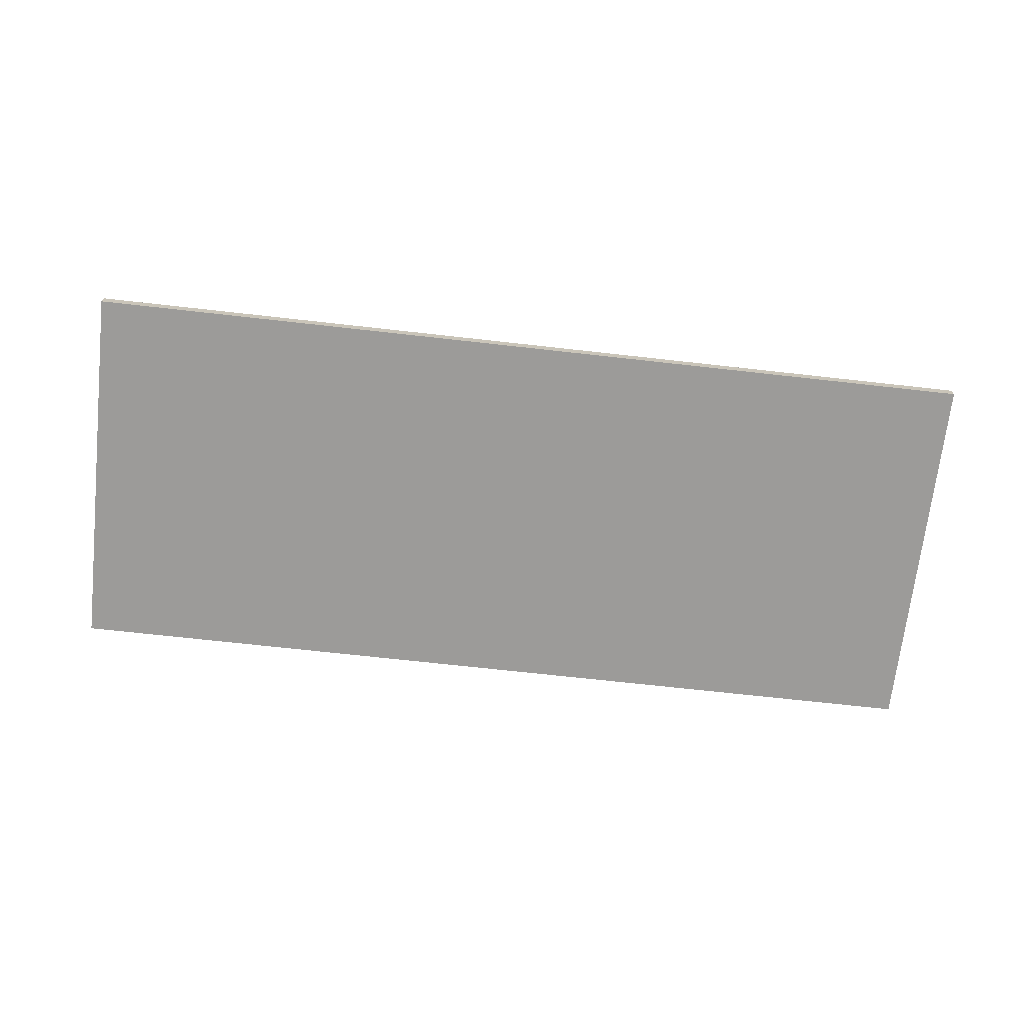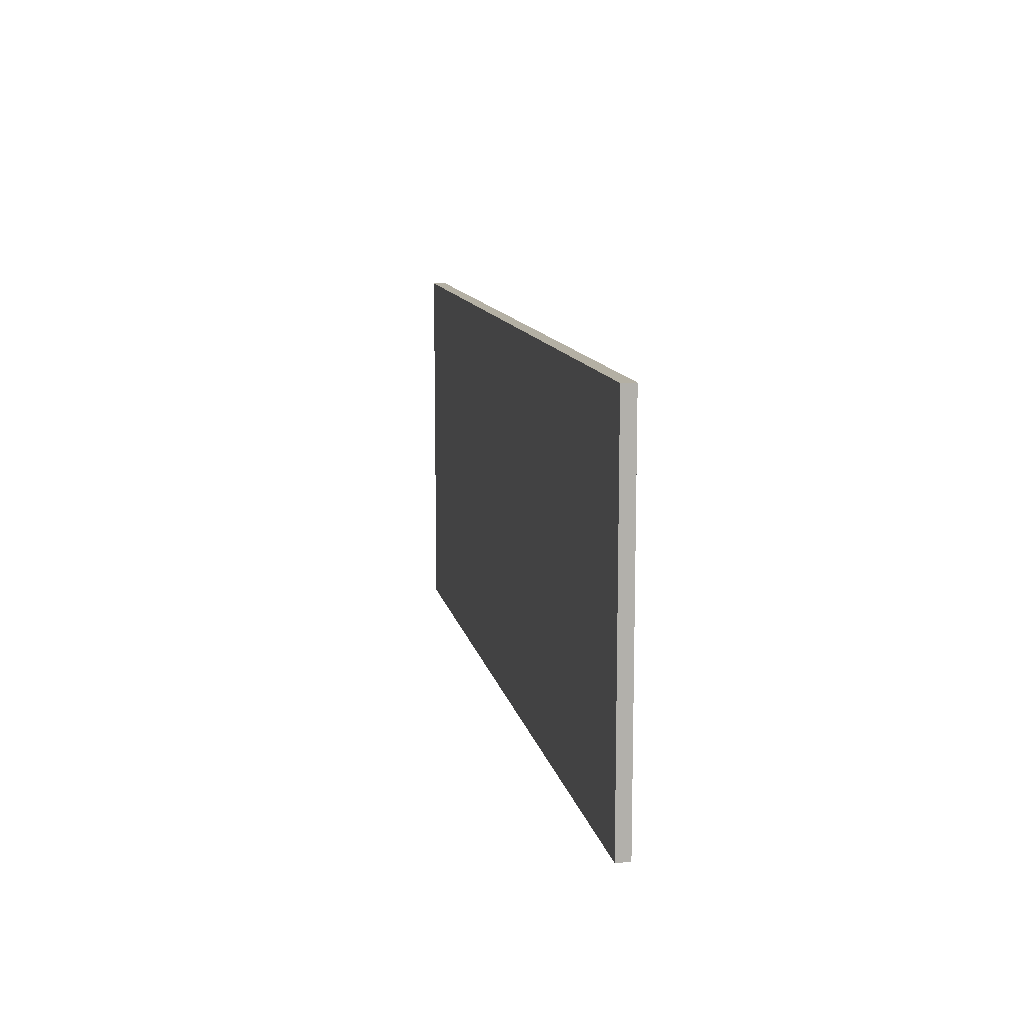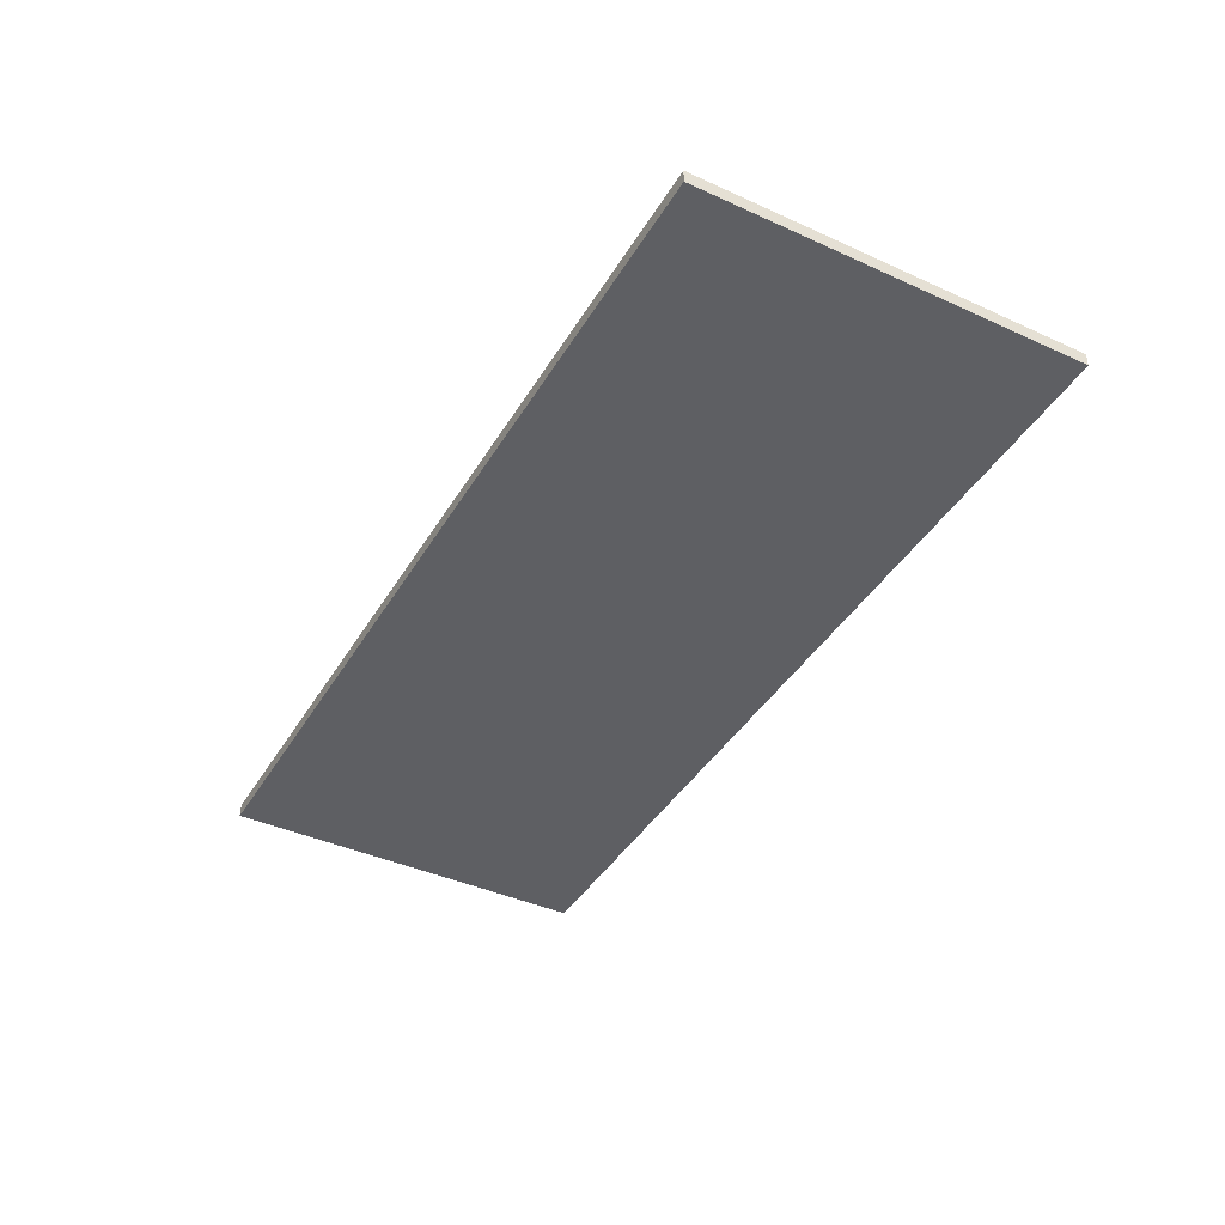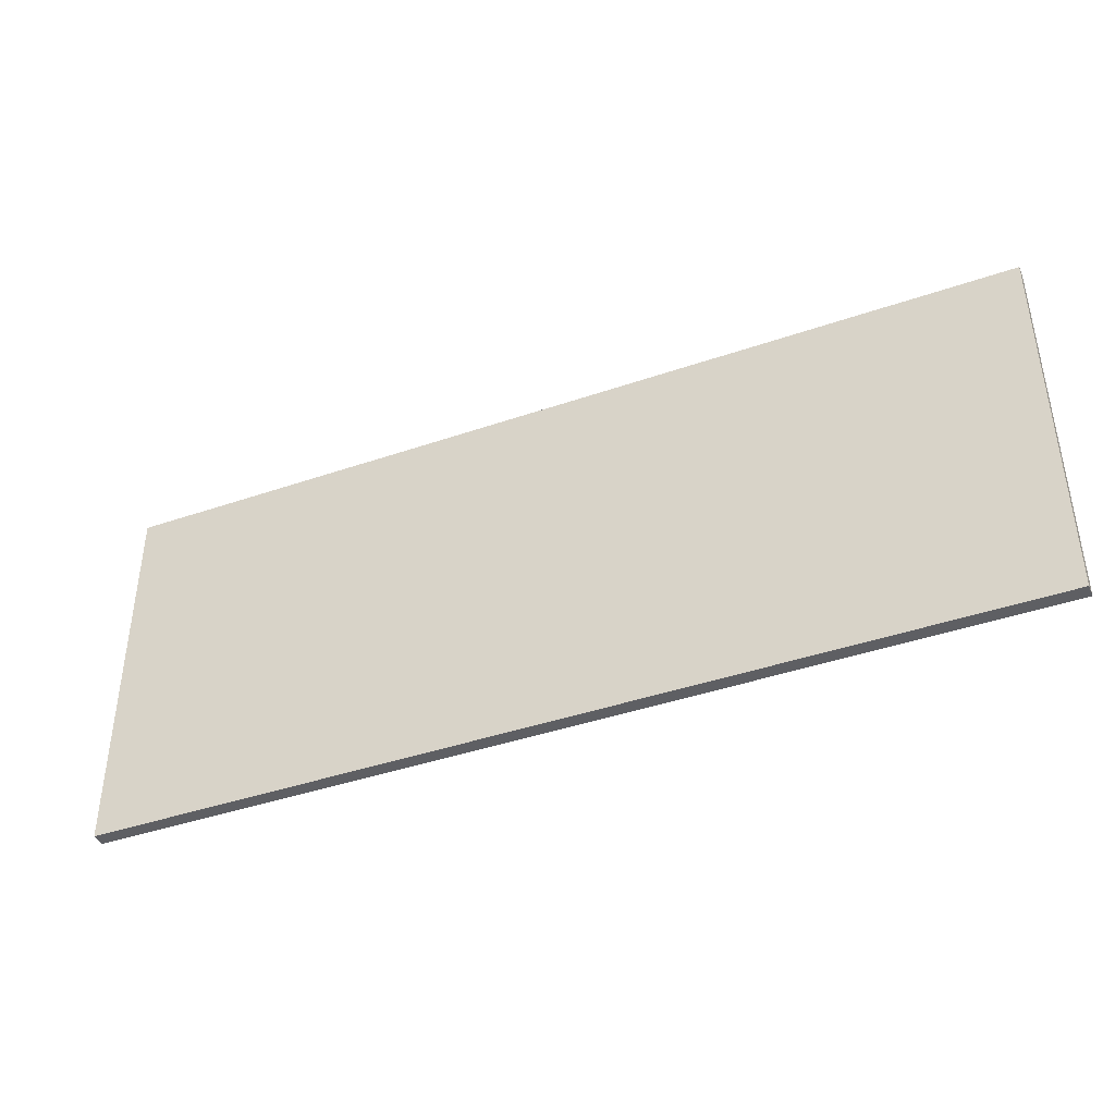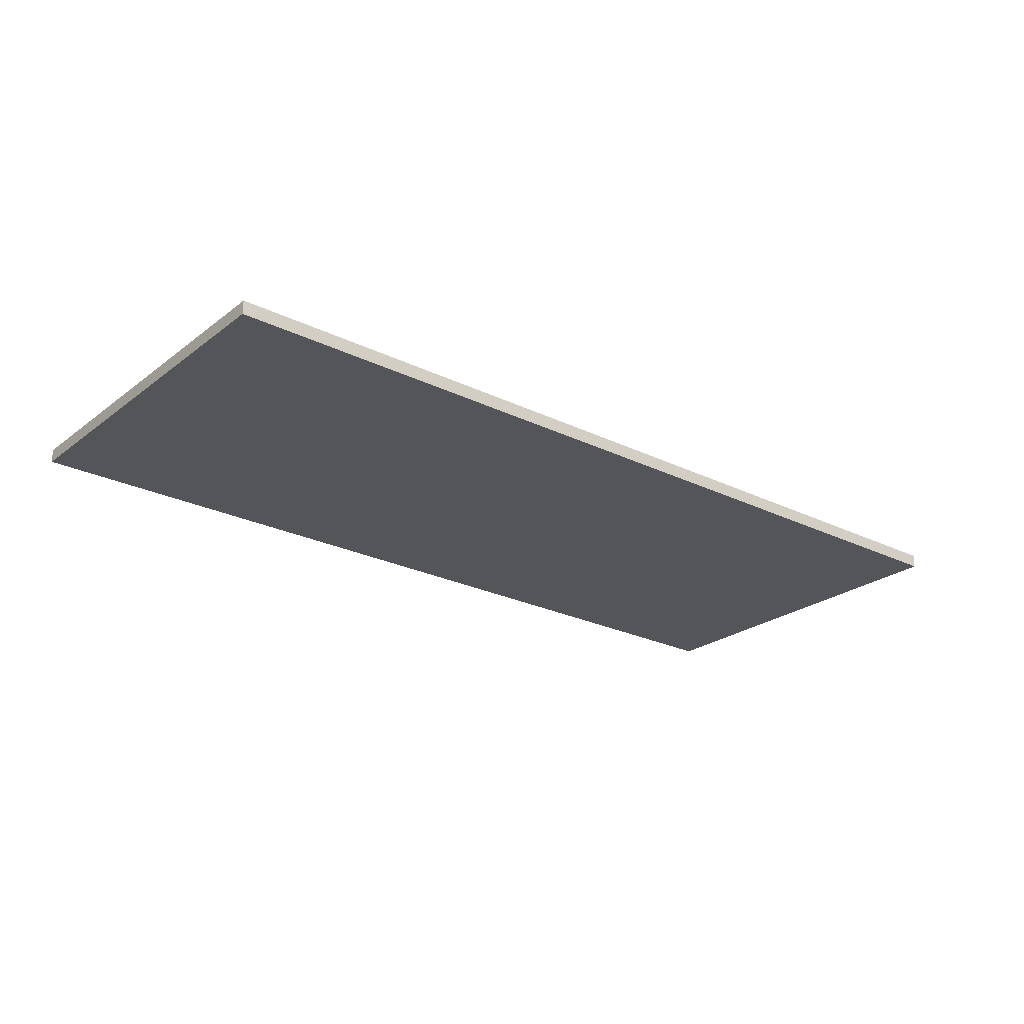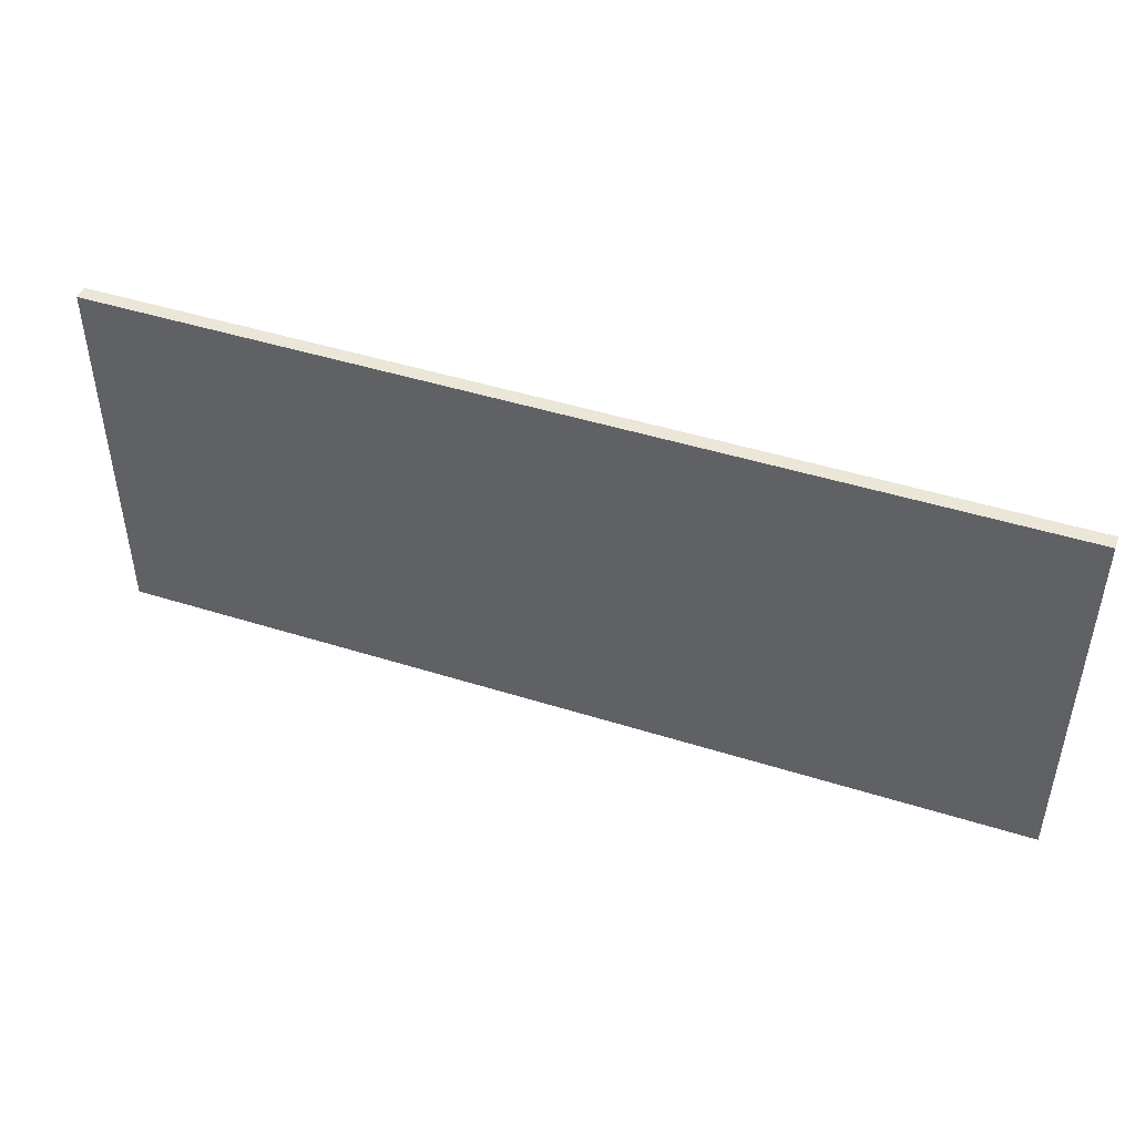
<metadata>
{"format":"obj","ext":"obj","renderer":"f3d","projection":"perspective","resolution":1024,"background":"white","views":[{"elev":-69.8,"azim":173.6,"up":"+Y"},{"elev":11.5,"azim":-101.0,"up":"+Z"},{"elev":-41.5,"azim":61.3,"up":"+Y"},{"elev":-41.1,"azim":22.8,"up":"+Z"},{"elev":-24.4,"azim":-39.0,"up":"+Y"},{"elev":46.2,"azim":19.8,"up":"+Z"}]}
</metadata>
<code>
v 1 0 7
v 1 0 12.6
v 1 0.2 12.6
v 1 0.2 7
v 14.5 0 7
v 1 0 7
v 1 0.2 7
v 14.5 0.2 7
v 14.5 0 12.6
v 14.5 0 7
v 14.5 0.2 7
v 14.5 0.2 12.6
v 1 0 12.6
v 14.5 0 12.6
v 14.5 0.2 12.6
v 1 0.2 12.6
v 1 0.2 12.6
v 14.5 0.2 12.6
v 14.5 0.2 7
v 1 0.2 7
v 14.5 0 12.6
v 1 0 12.6
v 1 0 7
v 14.5 0 7
g ab7c6690-e320-11ea-9efd-54bf646e7e1f
f 1 2 4
f 4 2 3
g ab7c8da6-e320-11ea-bf59-54bf646e7e1f
f 5 6 8
f 8 6 7
g ab7cb4b6-e320-11ea-96f7-54bf646e7e1f
f 9 10 12
f 12 10 11
g ab7d02d8-e320-11ea-b7d4-54bf646e7e1f
f 13 14 16
f 16 14 15
g ab7d29de-e320-11ea-aeef-54bf646e7e1f
f 18 19 17
f 17 19 20
g ab7d780a-e320-11ea-8dd9-54bf646e7e1f
f 21 22 24
f 24 22 23

</code>
